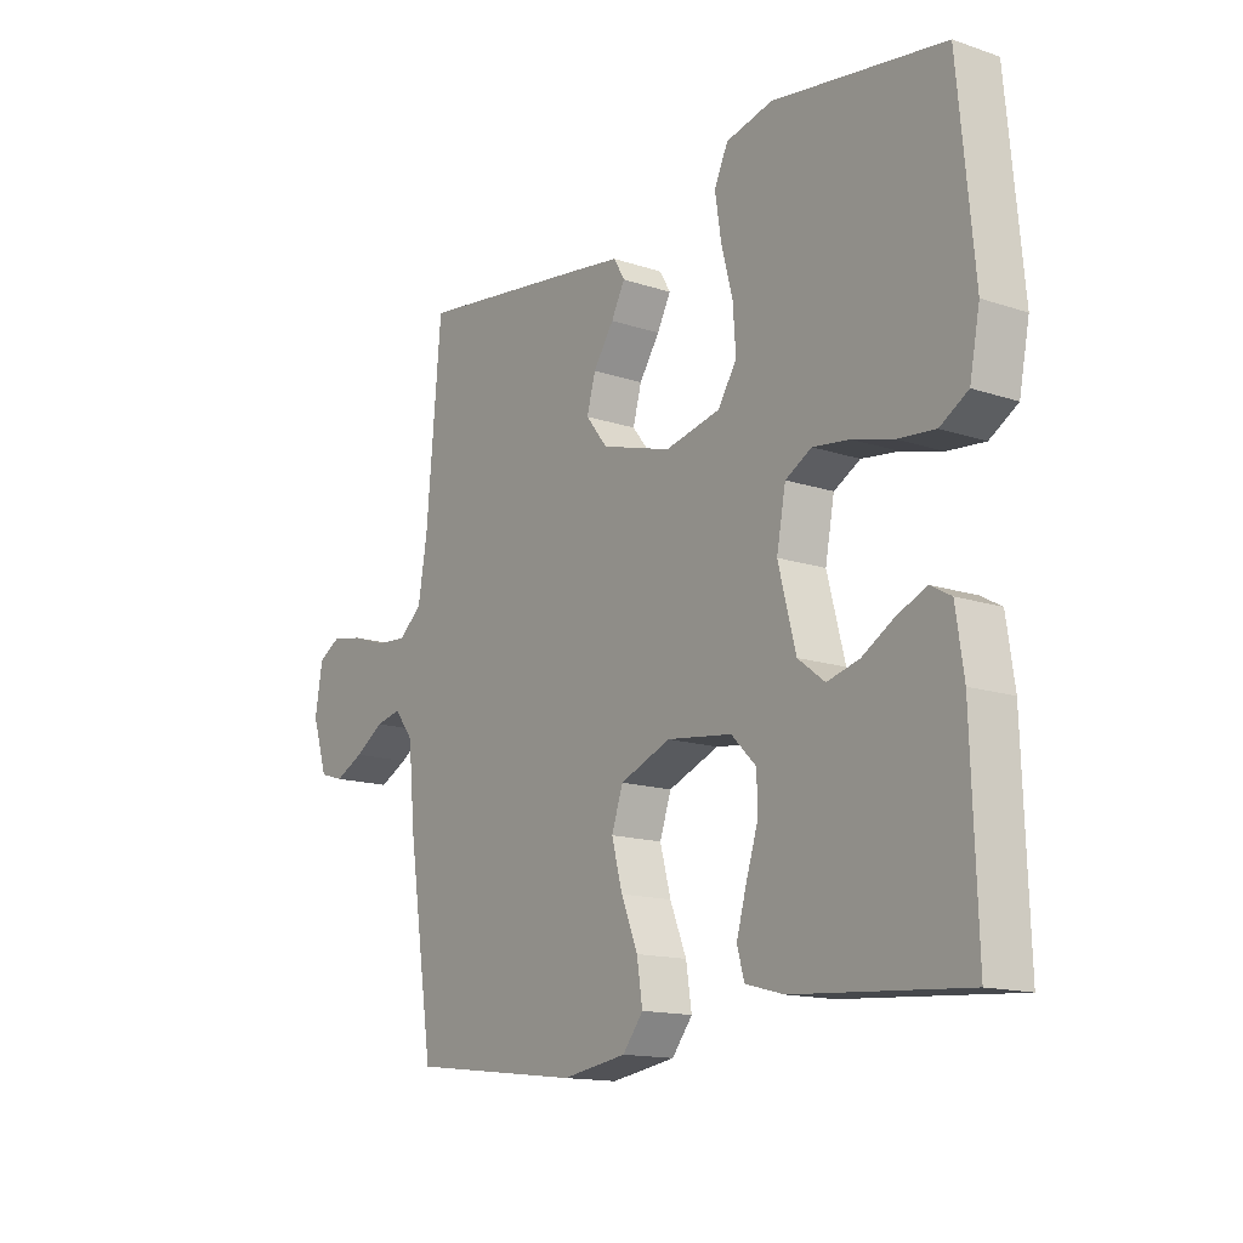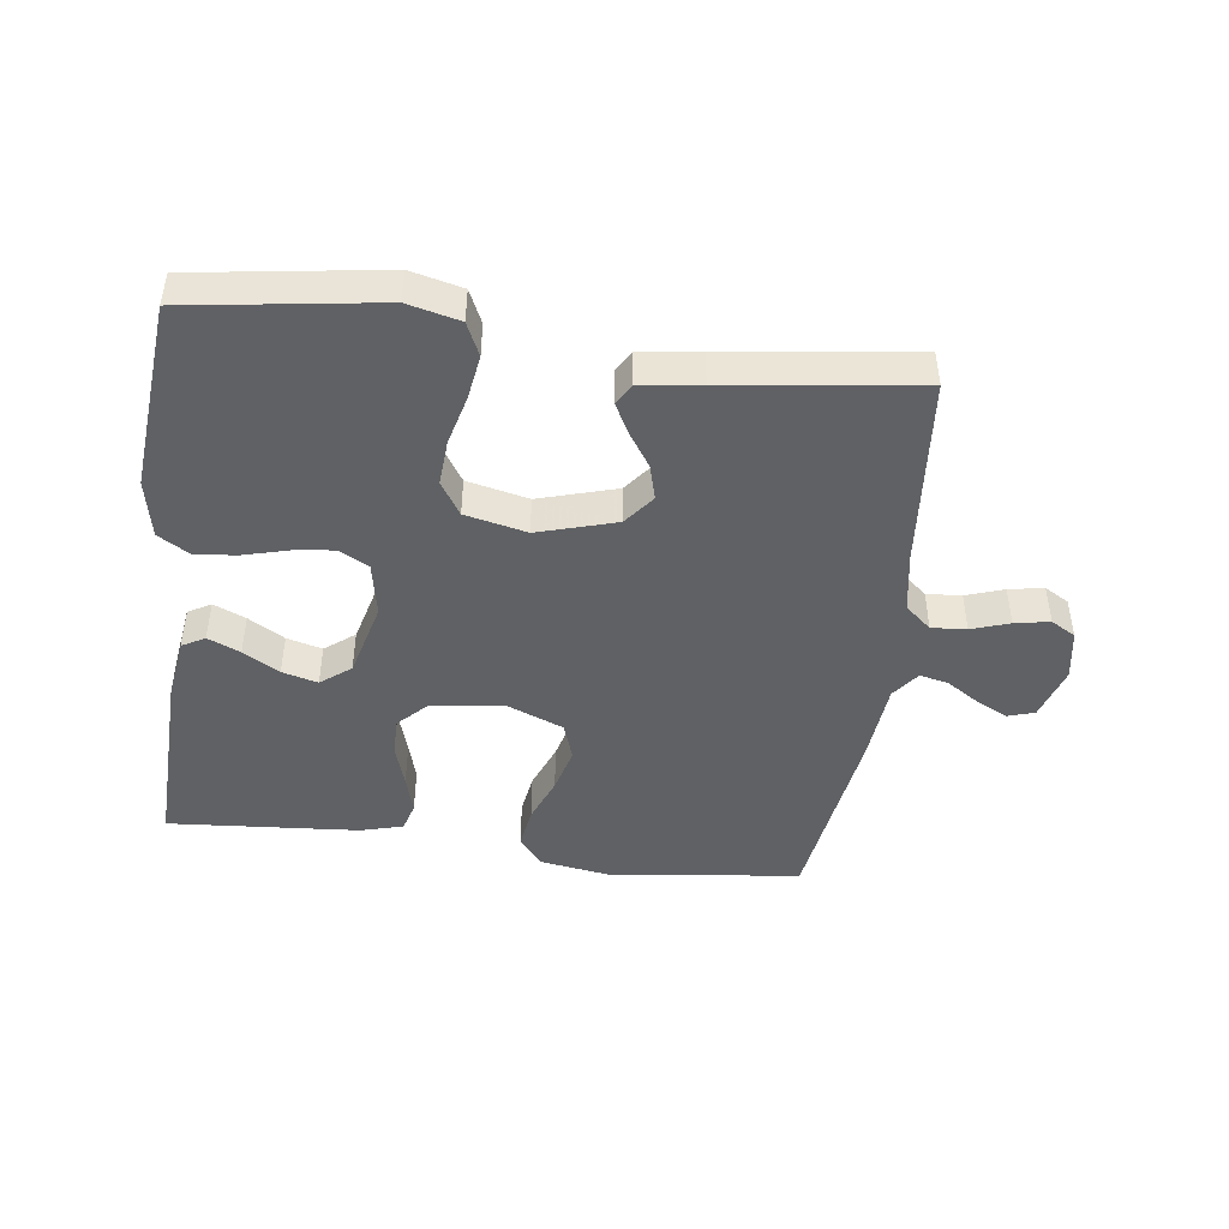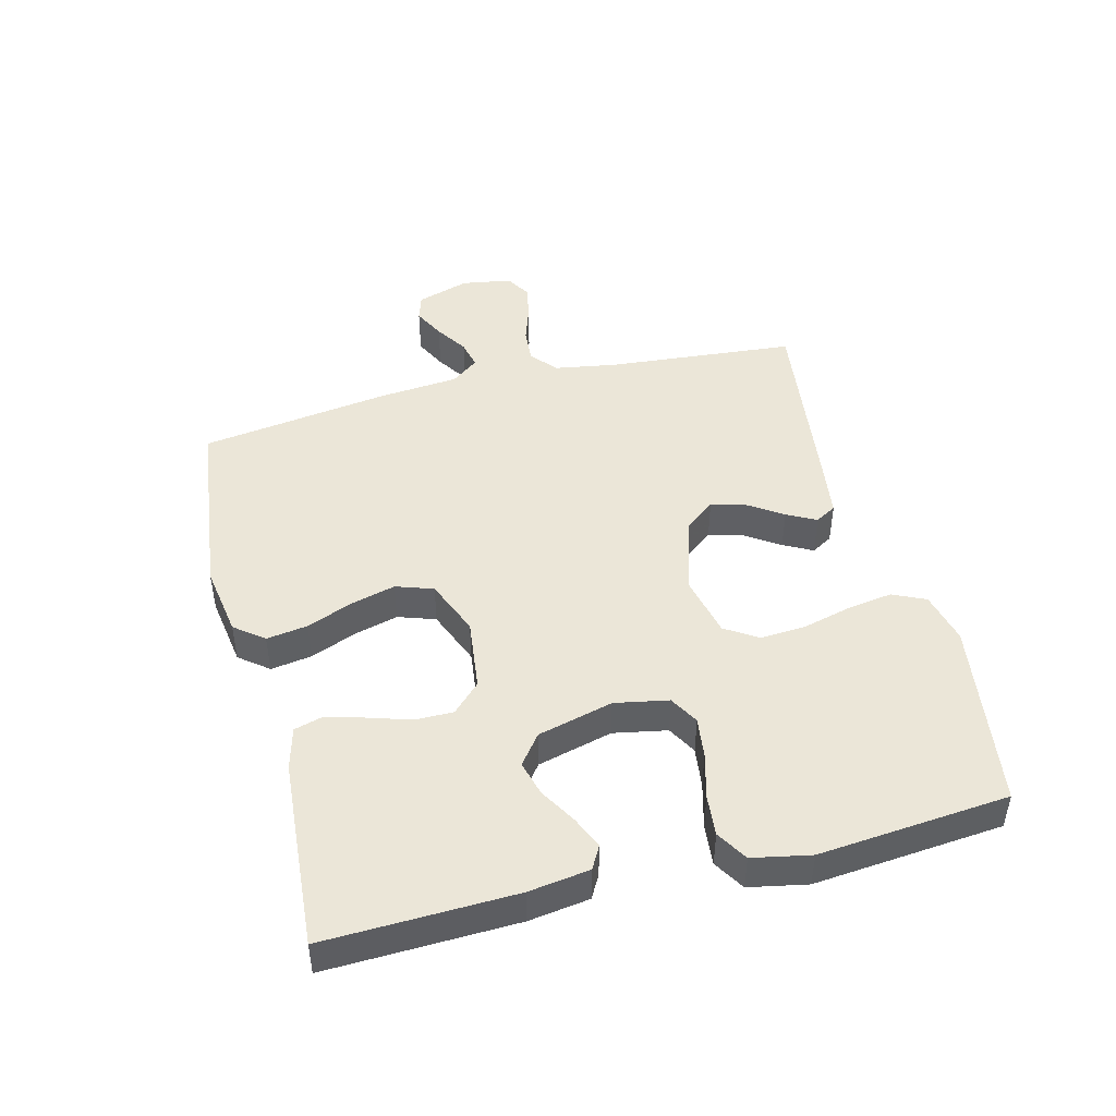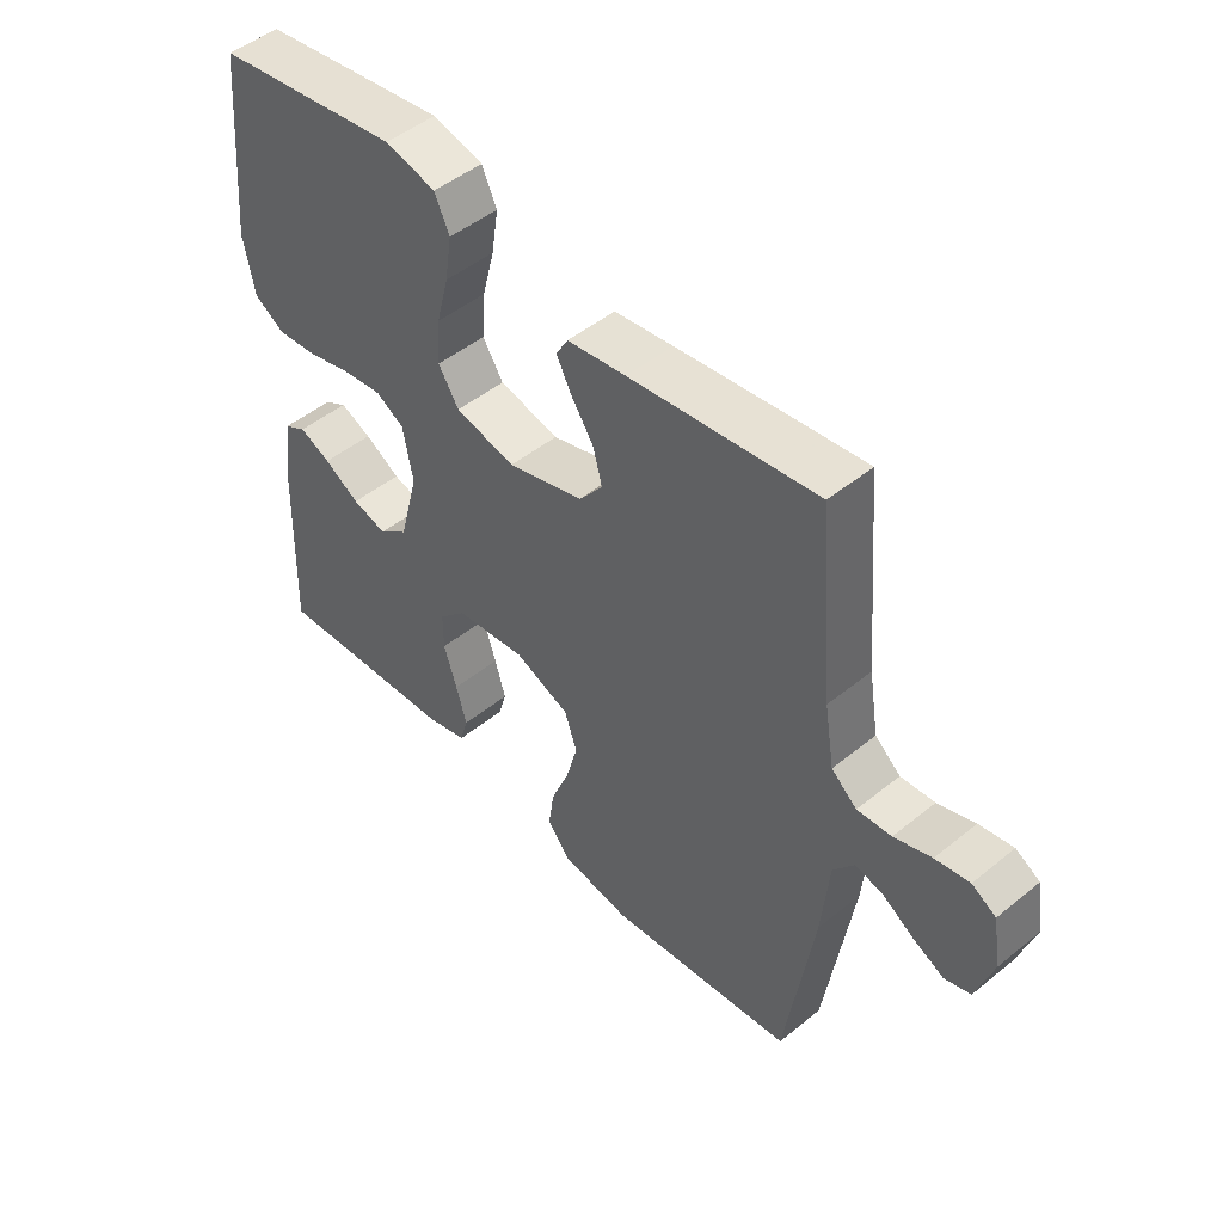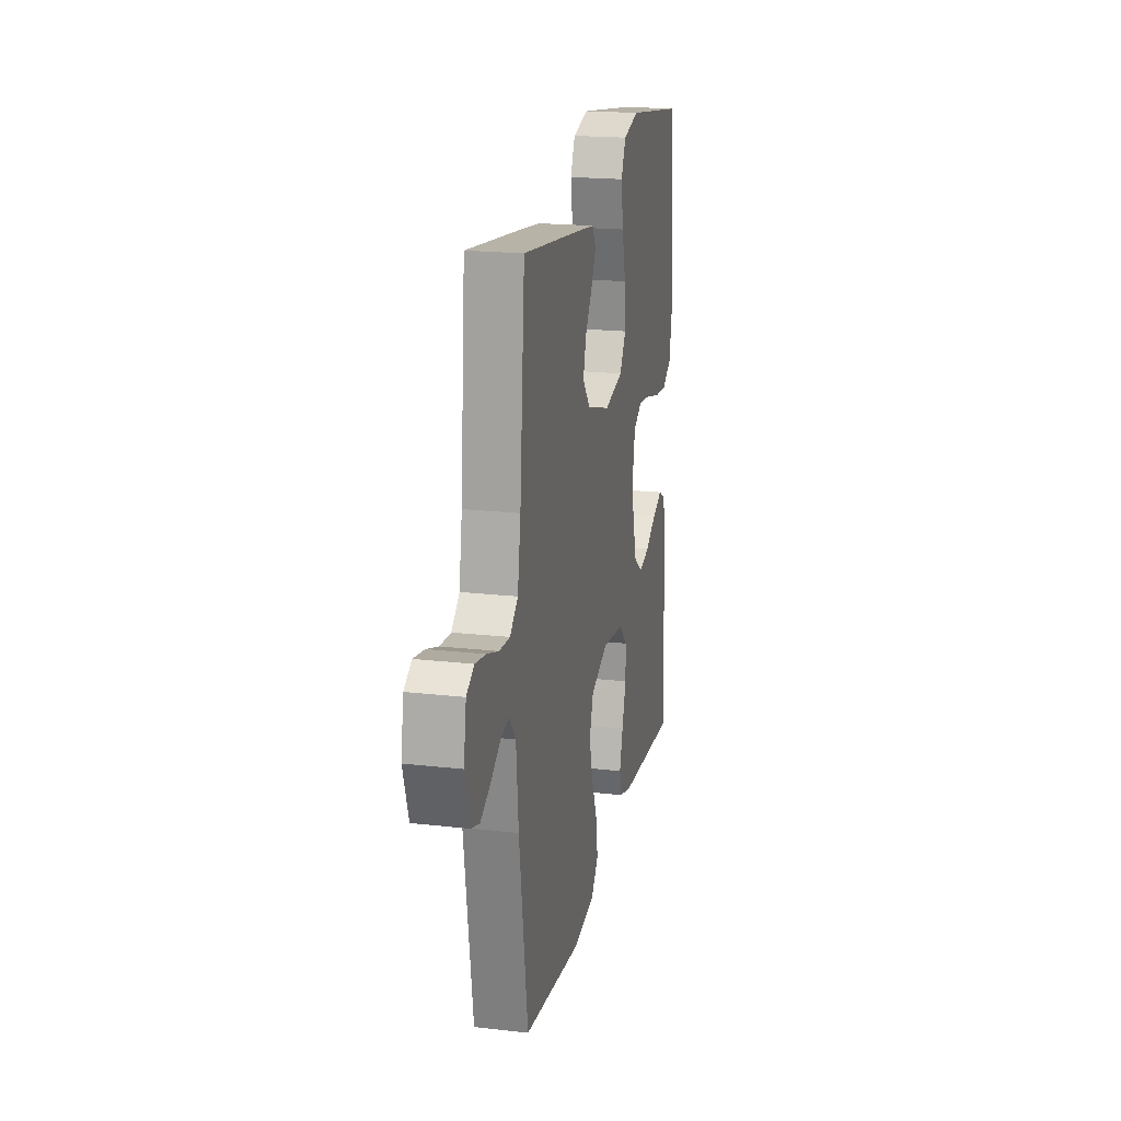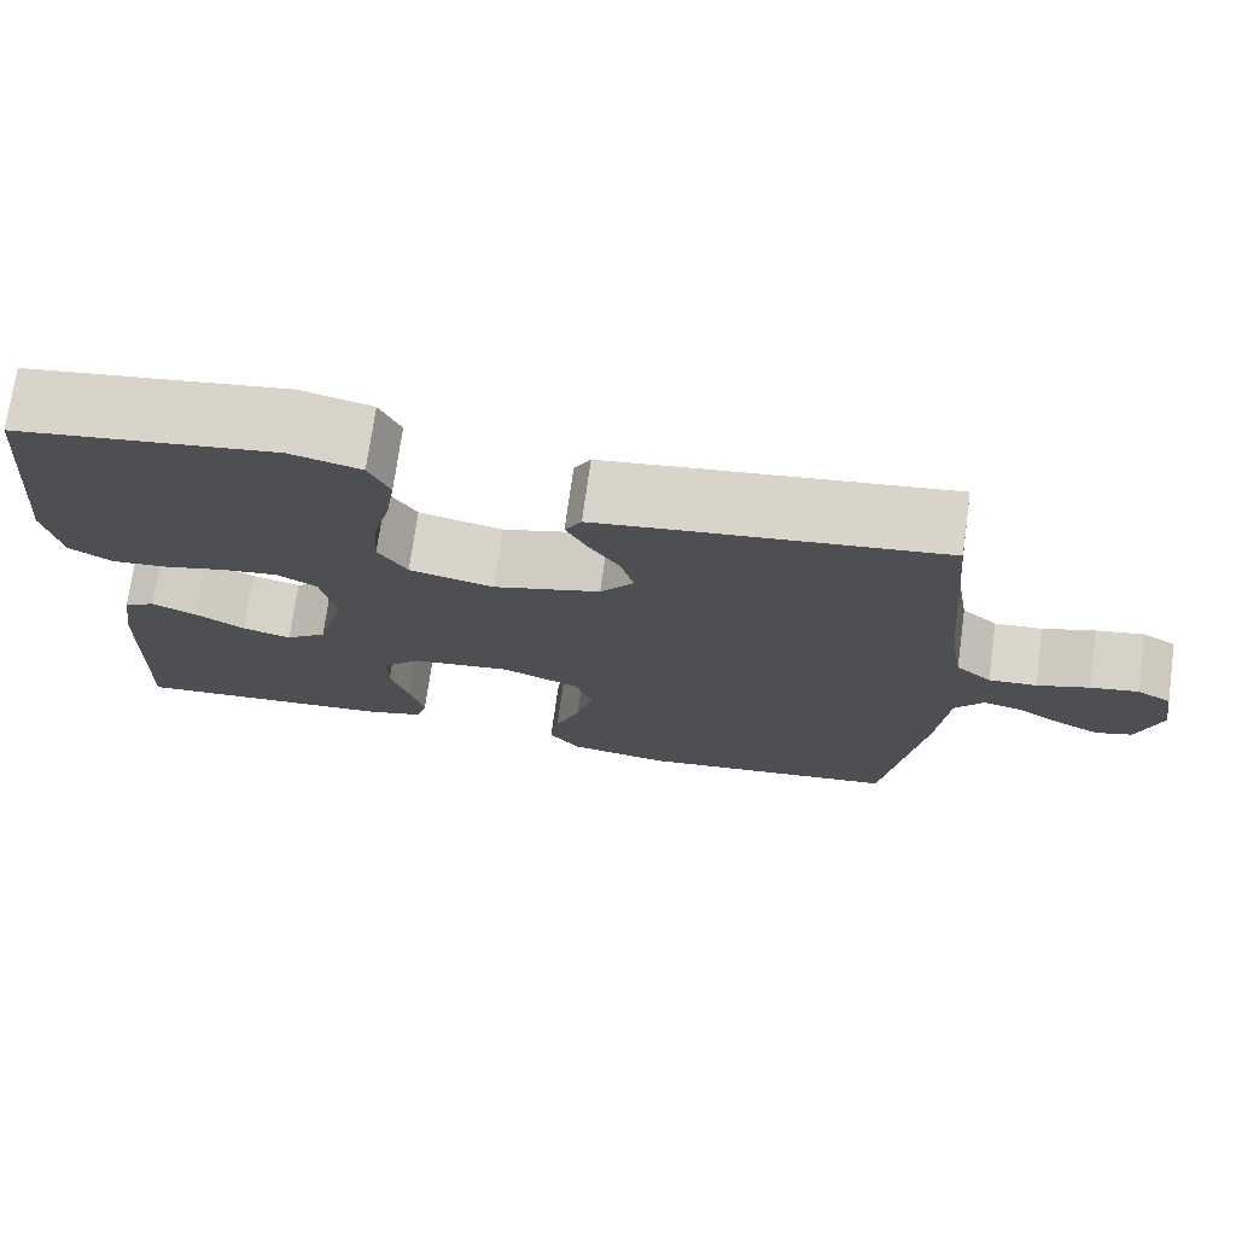
<metadata>
{"format":"obj","ext":"obj","renderer":"f3d","projection":"perspective","resolution":1024,"background":"white","views":[{"elev":-14.5,"azim":-126.2,"up":"+Z"},{"elev":-45.9,"azim":-7.3,"up":"+Y"},{"elev":46.3,"azim":-104.2,"up":"+Y"},{"elev":48.3,"azim":47.8,"up":"+Z"},{"elev":19.7,"azim":102.0,"up":"+Z"},{"elev":73.1,"azim":7.9,"up":"+Z"}]}
</metadata>
<code>
v -0.5 0.07 -0.5
v -0.49 0.07 -0.2
v -0.476 0.07 -0.104
v -0.44 0.07 -0.084
v -0.389 0.07 -0.106
v -0.332 0.07 -0.14
v -0.276 0.07 -0.155
v -0.229 0.07 -0.119
v -0.198 0.07 0
v -0.214 0.07 0.085
v -0.26 0.07 0.111
v -0.324 0.07 0.103
v -0.396 0.07 0.084
v -0.461 0.07 0.078
v -0.51 0.07 0.108
v -0.528 0.07 0.2
v -0.5 0.07 0.5
v -0.2 0.07 0.543
v -0.118 0.07 0.523
v -0.094 0.07 0.471
v -0.105 0.07 0.4
v -0.125 0.07 0.323
v -0.13 0.07 0.251
v -0.097 0.07 0.199
v 0 0.07 0.177
v 0.123 0.07 0.213
v 0.161 0.07 0.261
v 0.146 0.07 0.316
v 0.11 0.07 0.37
v 0.086 0.07 0.416
v 0.105 0.07 0.449
v 0.2 0.07 0.462
v 0.5 0.07 0.5
v 0.526 0.07 0.2
v 0.542 0.07 0.103
v 0.583 0.07 0.068
v 0.638 0.07 0.072
v 0.698 0.07 0.092
v 0.753 0.07 0.102
v 0.792 0.07 0.079
v 0.805 0.07 0
v 0.778 0.07 -0.084
v 0.736 0.07 -0.097
v 0.686 0.07 -0.072
v 0.635 0.07 -0.039
v 0.59 0.07 -0.029
v 0.557 0.07 -0.072
v 0.545 0.07 -0.2
v 0.5 0.07 -0.5
v 0.2 0.07 -0.536
v 0.087 0.07 -0.518
v 0.051 0.07 -0.472
v 0.061 0.07 -0.407
v 0.09 0.07 -0.335
v 0.109 0.07 -0.264
v 0.089 0.07 -0.205
v 0 0.07 -0.169
v -0.114 0.07 -0.183
v -0.158 0.07 -0.227
v -0.158 0.07 -0.287
v -0.137 0.07 -0.354
v -0.12 0.07 -0.415
v -0.133 0.07 -0.46
v -0.2 0.07 -0.478
v -0.5 0 -0.5
v -0.49 0 -0.2
v -0.476 0 -0.104
v -0.44 0 -0.084
v -0.389 0 -0.106
v -0.332 0 -0.14
v -0.276 0 -0.155
v -0.229 0 -0.119
v -0.198 0 0
v -0.214 0 0.085
v -0.26 0 0.111
v -0.324 0 0.103
v -0.396 0 0.084
v -0.461 0 0.078
v -0.51 0 0.108
v -0.528 0 0.2
v -0.5 0 0.5
v -0.2 0 0.543
v -0.118 0 0.523
v -0.094 0 0.471
v -0.105 0 0.4
v -0.125 0 0.323
v -0.13 0 0.251
v -0.097 0 0.199
v 0 0 0.177
v 0.123 0 0.213
v 0.161 0 0.261
v 0.146 0 0.316
v 0.11 0 0.37
v 0.086 0 0.416
v 0.105 0 0.449
v 0.2 0 0.462
v 0.5 0 0.5
v 0.526 0 0.2
v 0.542 0 0.103
v 0.583 0 0.068
v 0.638 0 0.072
v 0.698 0 0.092
v 0.753 0 0.102
v 0.792 0 0.079
v 0.805 0 0
v 0.778 0 -0.084
v 0.736 0 -0.097
v 0.686 0 -0.072
v 0.635 0 -0.039
v 0.59 0 -0.029
v 0.557 0 -0.072
v 0.545 0 -0.2
v 0.5 0 -0.5
v 0.2 0 -0.536
v 0.087 0 -0.518
v 0.051 0 -0.472
v 0.061 0 -0.407
v 0.09 0 -0.335
v 0.109 0 -0.264
v 0.089 0 -0.205
v 0 0 -0.169
v -0.114 0 -0.183
v -0.158 0 -0.227
v -0.158 0 -0.287
v -0.137 0 -0.354
v -0.12 0 -0.415
v -0.133 0 -0.46
v -0.2 0 -0.478
f 4 5 6
f 3 4 6
f 2 3 6
f 1 2 6
f 64 1 6
f 63 64 6
f 62 63 6
f 61 62 6
f 60 61 6
f 59 60 6 7
f 58 59 7 8
f 57 58 8 9
f 56 57 9 10
f 52 53 54
f 51 52 54
f 50 51 54
f 49 50 54
f 48 49 54
f 47 48 54
f 46 47 54 55
f 43 44 45
f 42 43 45
f 41 42 45
f 40 41 45
f 39 40 45
f 38 39 45
f 37 38 45
f 36 37 45 46
f 46 55 56
f 36 46 56
f 35 36 56
f 32 33 34
f 31 32 34
f 30 31 34
f 29 30 34
f 28 29 34
f 27 28 34 35
f 20 21 22
f 19 20 22
f 18 19 22
f 17 18 22
f 16 17 22
f 15 16 22
f 14 15 22
f 13 14 22
f 12 13 22
f 11 12 22 23
f 10 11 23 24
f 26 27 35 56
f 25 26 56 10
f 10 24 25
f 70 69 68
f 70 68 67
f 70 67 66
f 70 66 65
f 70 65 128
f 70 128 127
f 70 127 126
f 70 126 125
f 70 125 124
f 71 70 124 123
f 72 71 123 122
f 73 72 122 121
f 74 73 121 120
f 118 117 116
f 118 116 115
f 118 115 114
f 118 114 113
f 118 113 112
f 118 112 111
f 119 118 111 110
f 109 108 107
f 109 107 106
f 109 106 105
f 109 105 104
f 109 104 103
f 109 103 102
f 109 102 101
f 110 109 101 100
f 120 119 110
f 120 110 100
f 120 100 99
f 98 97 96
f 98 96 95
f 98 95 94
f 98 94 93
f 98 93 92
f 99 98 92 91
f 86 85 84
f 86 84 83
f 86 83 82
f 86 82 81
f 86 81 80
f 86 80 79
f 86 79 78
f 86 78 77
f 86 77 76
f 87 86 76 75
f 88 87 75 74
f 120 99 91 90
f 74 120 90 89
f 89 88 74
f 1 65 66 2
f 2 66 67 3
f 3 67 68 4
f 4 68 69 5
f 5 69 70 6
f 6 70 71 7
f 7 71 72 8
f 8 72 73 9
f 9 73 74 10
f 10 74 75 11
f 11 75 76 12
f 12 76 77 13
f 13 77 78 14
f 14 78 79 15
f 15 79 80 16
f 16 80 81 17
f 17 81 82 18
f 18 82 83 19
f 19 83 84 20
f 20 84 85 21
f 21 85 86 22
f 22 86 87 23
f 23 87 88 24
f 24 88 89 25
f 25 89 90 26
f 26 90 91 27
f 27 91 92 28
f 28 92 93 29
f 29 93 94 30
f 30 94 95 31
f 31 95 96 32
f 32 96 97 33
f 33 97 98 34
f 34 98 99 35
f 35 99 100 36
f 36 100 101 37
f 37 101 102 38
f 38 102 103 39
f 39 103 104 40
f 40 104 105 41
f 41 105 106 42
f 42 106 107 43
f 43 107 108 44
f 44 108 109 45
f 45 109 110 46
f 46 110 111 47
f 47 111 112 48
f 48 112 113 49
f 49 113 114 50
f 50 114 115 51
f 51 115 116 52
f 52 116 117 53
f 53 117 118 54
f 54 118 119 55
f 55 119 120 56
f 56 120 121 57
f 57 121 122 58
f 58 122 123 59
f 59 123 124 60
f 60 124 125 61
f 61 125 126 62
f 62 126 127 63
f 63 127 128 64
f 64 128 65 1

</code>
